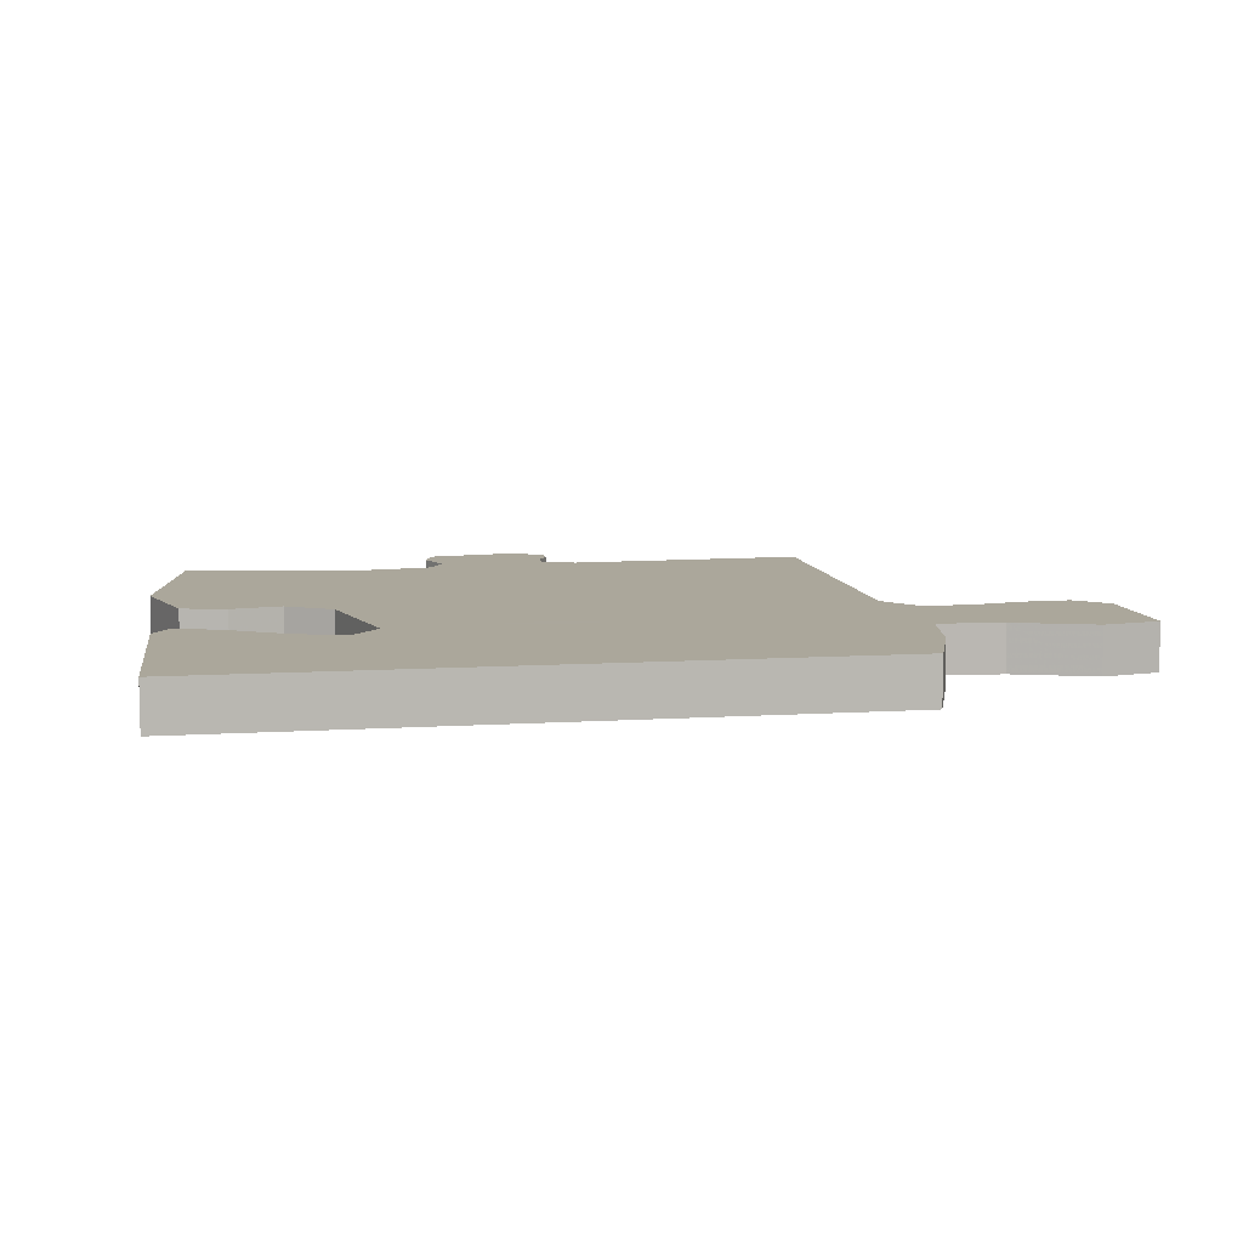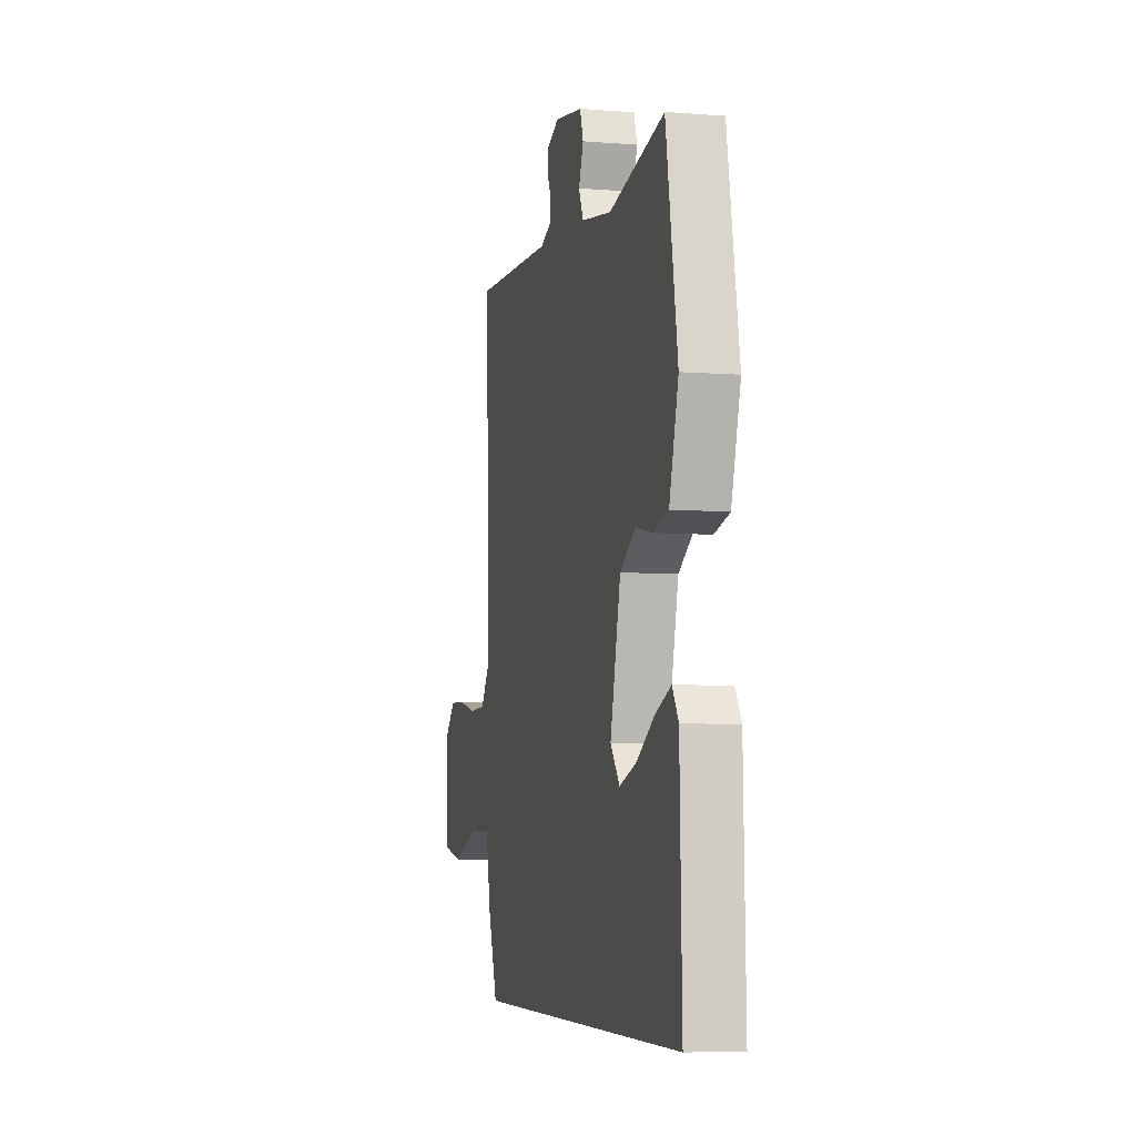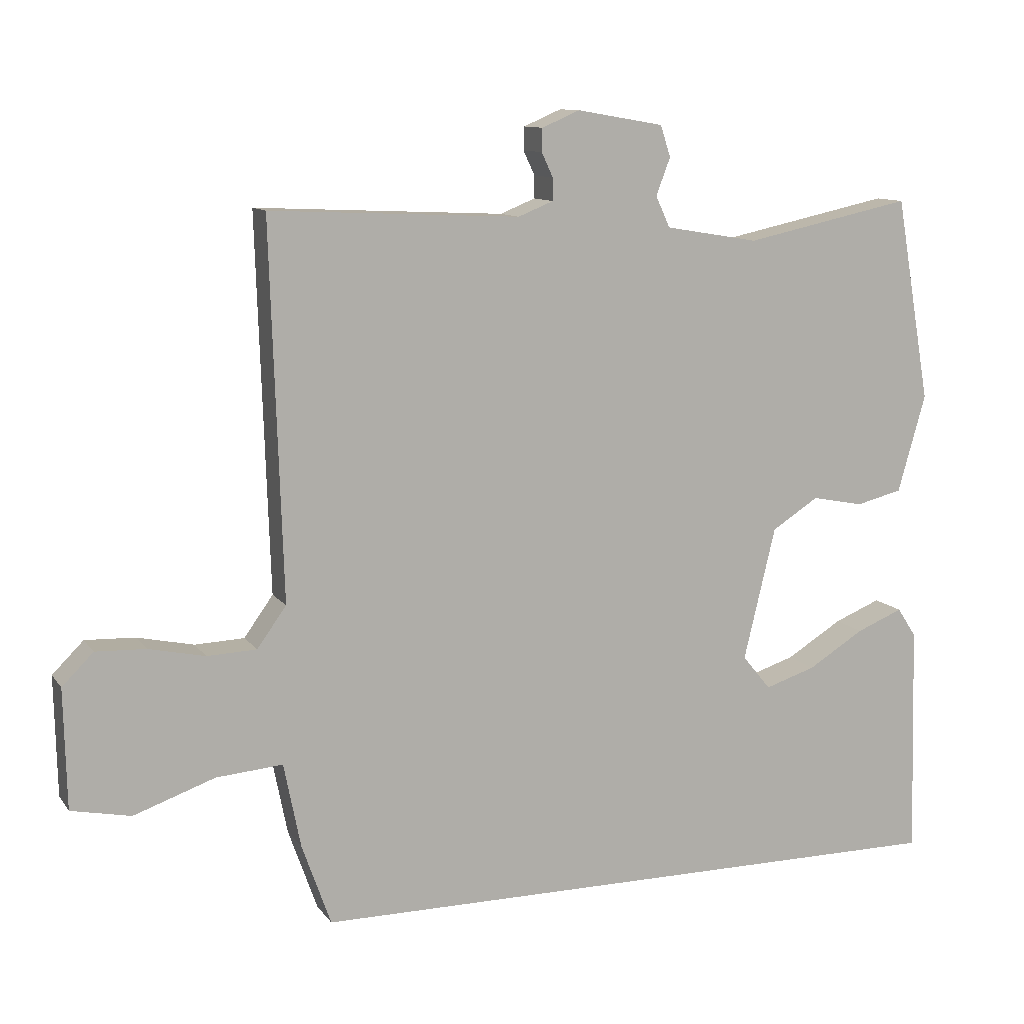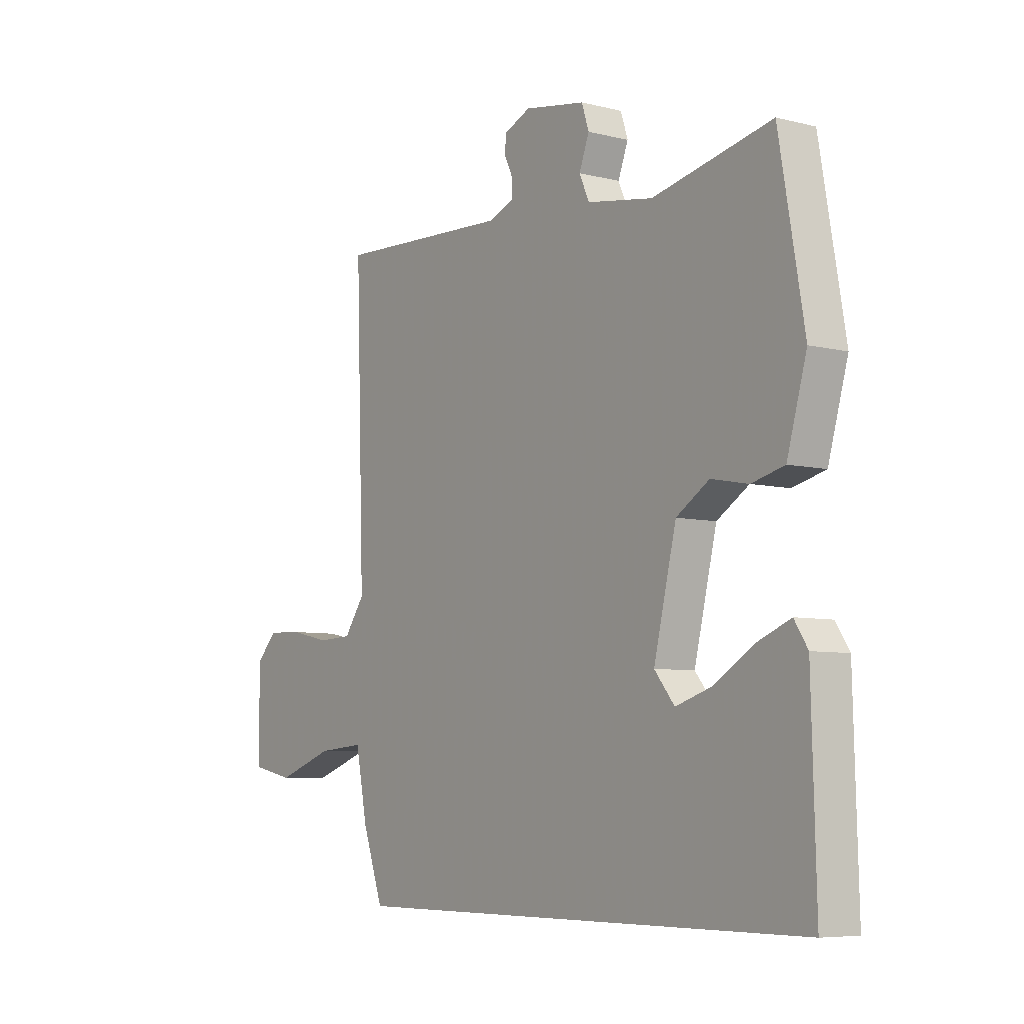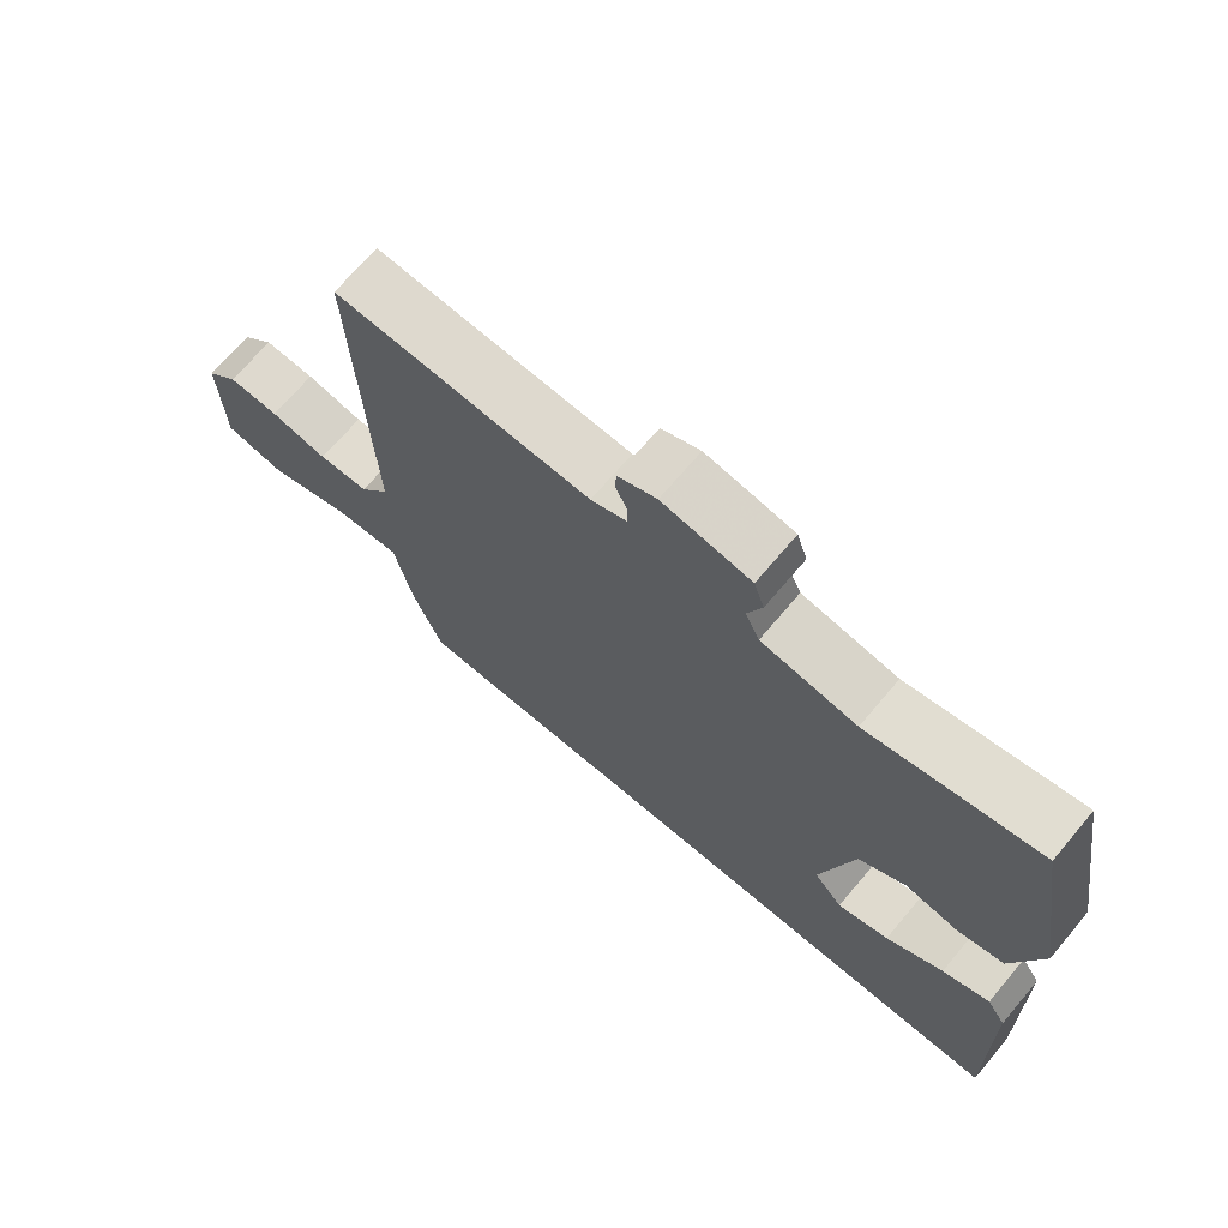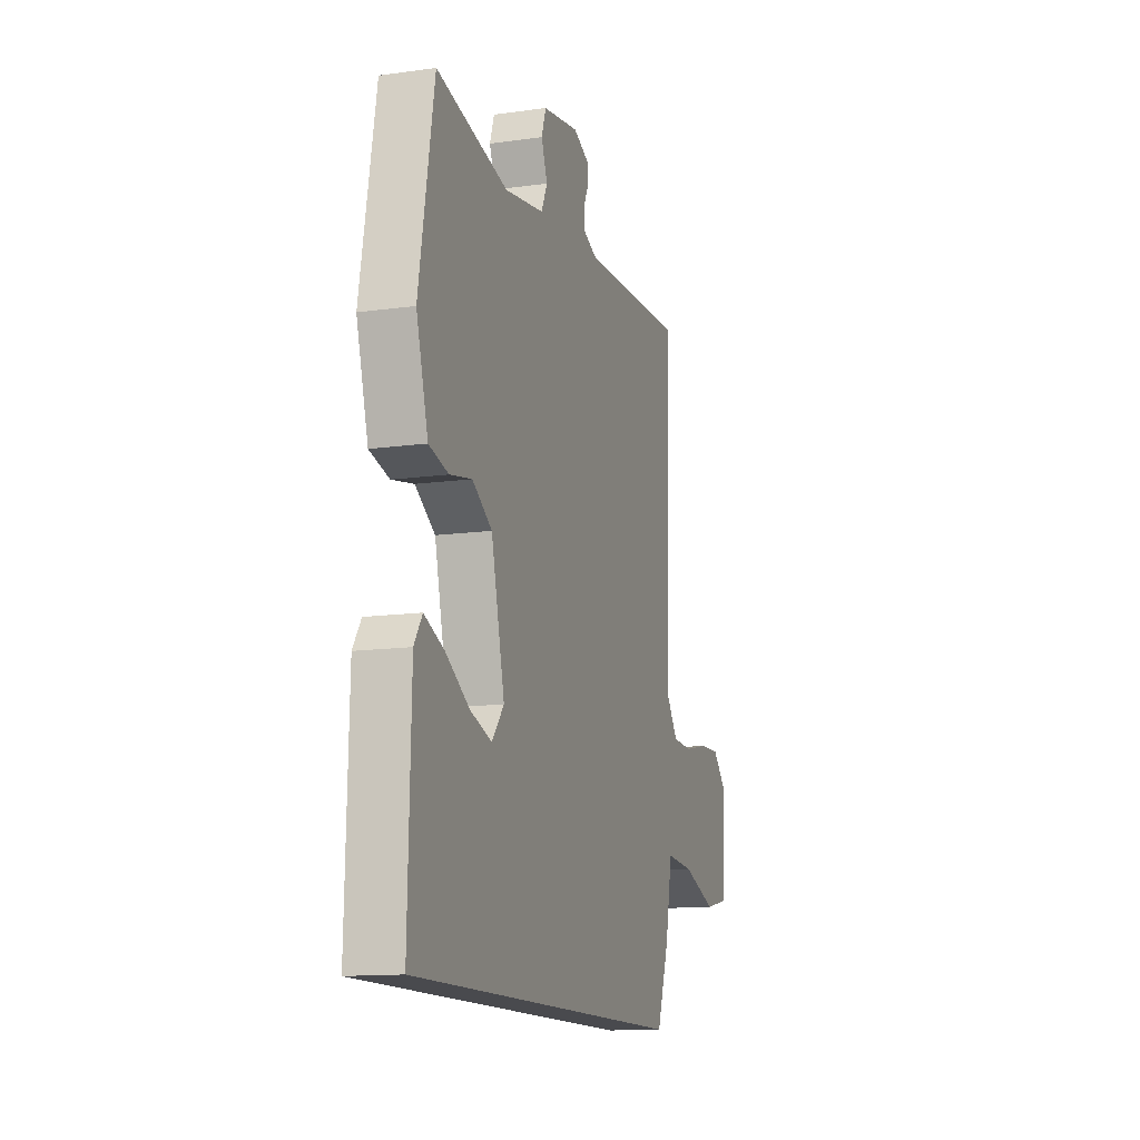
<metadata>
{"format":"obj","ext":"obj","renderer":"f3d","projection":"perspective","resolution":1024,"background":"white","views":[{"elev":8.2,"azim":169.6,"up":"+Y"},{"elev":-6.2,"azim":76.8,"up":"+Z"},{"elev":10.9,"azim":-21.4,"up":"+Z"},{"elev":-6.8,"azim":54.1,"up":"+Z"},{"elev":70.3,"azim":40.3,"up":"+Z"},{"elev":-13.4,"azim":107.4,"up":"+Z"}]}
</metadata>
<code>
v -0.448 0.07 -0.5
v -0.491 0.07 -0.379
v -0.516 0.07 -0.254
v -0.614 0.07 -0.262
v -0.734 0.07 -0.304
v -0.822 0.07 -0.286
v -0.826 0.07 -0.11
v -0.78 0.07 -0.064
v -0.706 0.07 -0.067
v -0.623 0.07 -0.085
v -0.55 0.07 -0.082
v -0.507 0.07 -0.022
v -0.525 0.07 0.529
v -0.156 0.07 0.512
v -0.104 0.07 0.533
v -0.104 0.07 0.566
v -0.121 0.07 0.602
v -0.12 0.07 0.636
v -0.064 0.07 0.66
v 0.064 0.07 0.638
v 0.079 0.07 0.592
v 0.058 0.07 0.537
v 0.079 0.07 0.491
v 0.217 0.07 0.468
v 0.465 0.07 0.521
v 0.517 0.07 0.22
v 0.476 0.07 0.076
v 0.408 0.07 0.059
v 0.331 0.07 0.074
v 0.262 0.07 0.03
v 0.215 0.07 -0.166
v 0.257 0.07 -0.217
v 0.332 0.07 -0.193
v 0.415 0.07 -0.142
v 0.484 0.07 -0.114
v 0.512 0.07 -0.157
v 0.521 0.07 -0.5
v -0.448 0 -0.5
v -0.491 0 -0.379
v -0.516 0 -0.254
v -0.614 0 -0.262
v -0.734 0 -0.304
v -0.822 0 -0.286
v -0.826 0 -0.11
v -0.78 0 -0.064
v -0.706 0 -0.067
v -0.623 0 -0.085
v -0.55 0 -0.082
v -0.507 0 -0.022
v -0.525 0 0.529
v -0.156 0 0.512
v -0.104 0 0.533
v -0.104 0 0.566
v -0.121 0 0.602
v -0.12 0 0.636
v -0.064 0 0.66
v 0.064 0 0.638
v 0.079 0 0.592
v 0.058 0 0.537
v 0.079 0 0.491
v 0.217 0 0.468
v 0.465 0 0.521
v 0.517 0 0.22
v 0.476 0 0.076
v 0.408 0 0.059
v 0.331 0 0.074
v 0.262 0 0.03
v 0.215 0 -0.166
v 0.257 0 -0.217
v 0.332 0 -0.193
v 0.415 0 -0.142
v 0.484 0 -0.114
v 0.512 0 -0.157
v 0.521 0 -0.5
f 33 34 35 36
f 32 33 36 37
f 26 27 28 29
f 24 25 26 29
f 23 24 29 30
f 22 23 30 31
f 20 21 22
f 19 20 22
f 16 17 18 19
f 15 16 19 22
f 14 15 22 31
f 12 13 14 31
f 7 8 9 10
f 7 10 11
f 4 5 6 7
f 3 4 7 11
f 32 37 1 2
f 11 12 31 32
f 2 3 11 32
f 73 72 71 70
f 74 73 70 69
f 66 65 64 63
f 66 63 62 61
f 67 66 61 60
f 68 67 60 59
f 59 58 57
f 59 57 56
f 56 55 54 53
f 59 56 53 52
f 68 59 52 51
f 68 51 50 49
f 47 46 45 44
f 48 47 44
f 44 43 42 41
f 48 44 41 40
f 39 38 74 69
f 69 68 49 48
f 69 48 40 39
f 1 38 39 2
f 2 39 40 3
f 3 40 41 4
f 4 41 42 5
f 5 42 43 6
f 6 43 44 7
f 7 44 45 8
f 8 45 46 9
f 9 46 47 10
f 10 47 48 11
f 11 48 49 12
f 12 49 50 13
f 13 50 51 14
f 14 51 52 15
f 15 52 53 16
f 16 53 54 17
f 17 54 55 18
f 18 55 56 19
f 19 56 57 20
f 20 57 58 21
f 21 58 59 22
f 22 59 60 23
f 23 60 61 24
f 24 61 62 25
f 25 62 63 26
f 26 63 64 27
f 27 64 65 28
f 28 65 66 29
f 29 66 67 30
f 30 67 68 31
f 31 68 69 32
f 32 69 70 33
f 33 70 71 34
f 34 71 72 35
f 35 72 73 36
f 36 73 74 37
f 37 74 38 1

</code>
